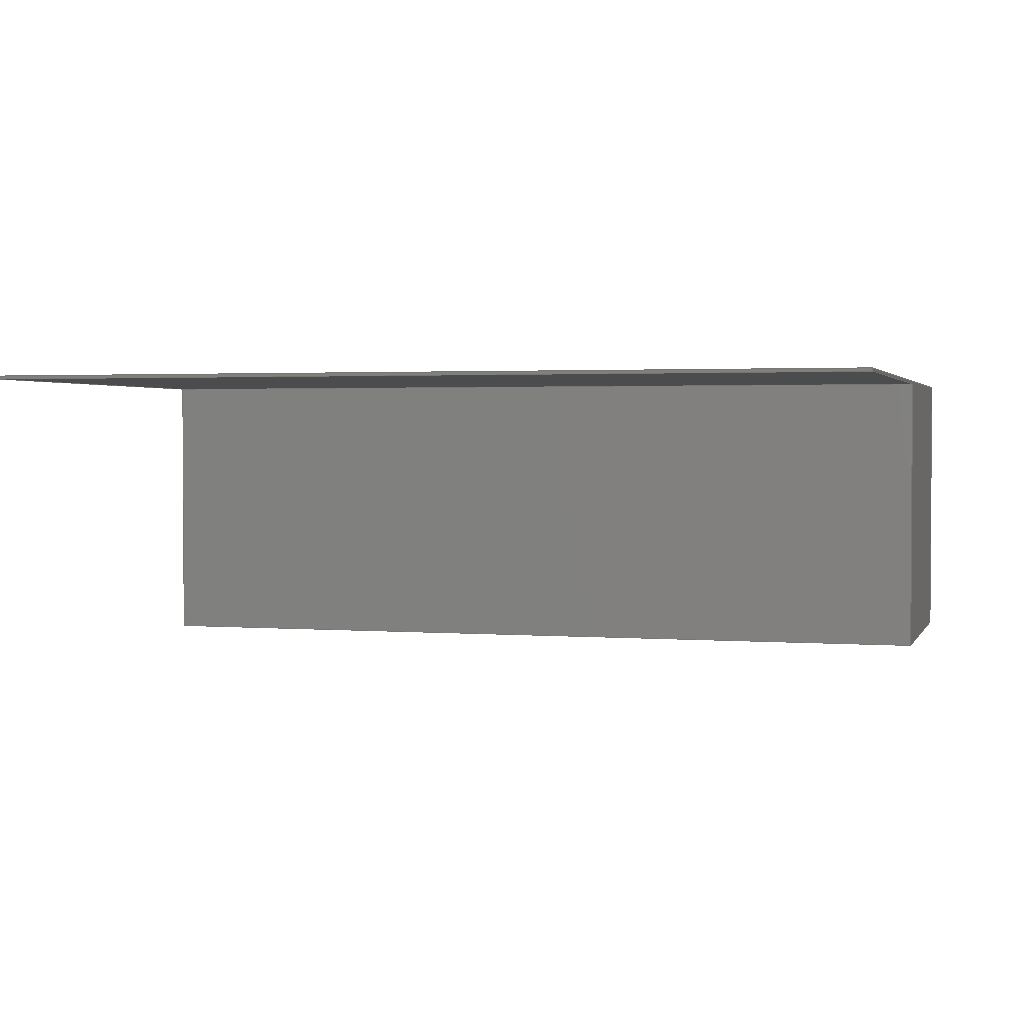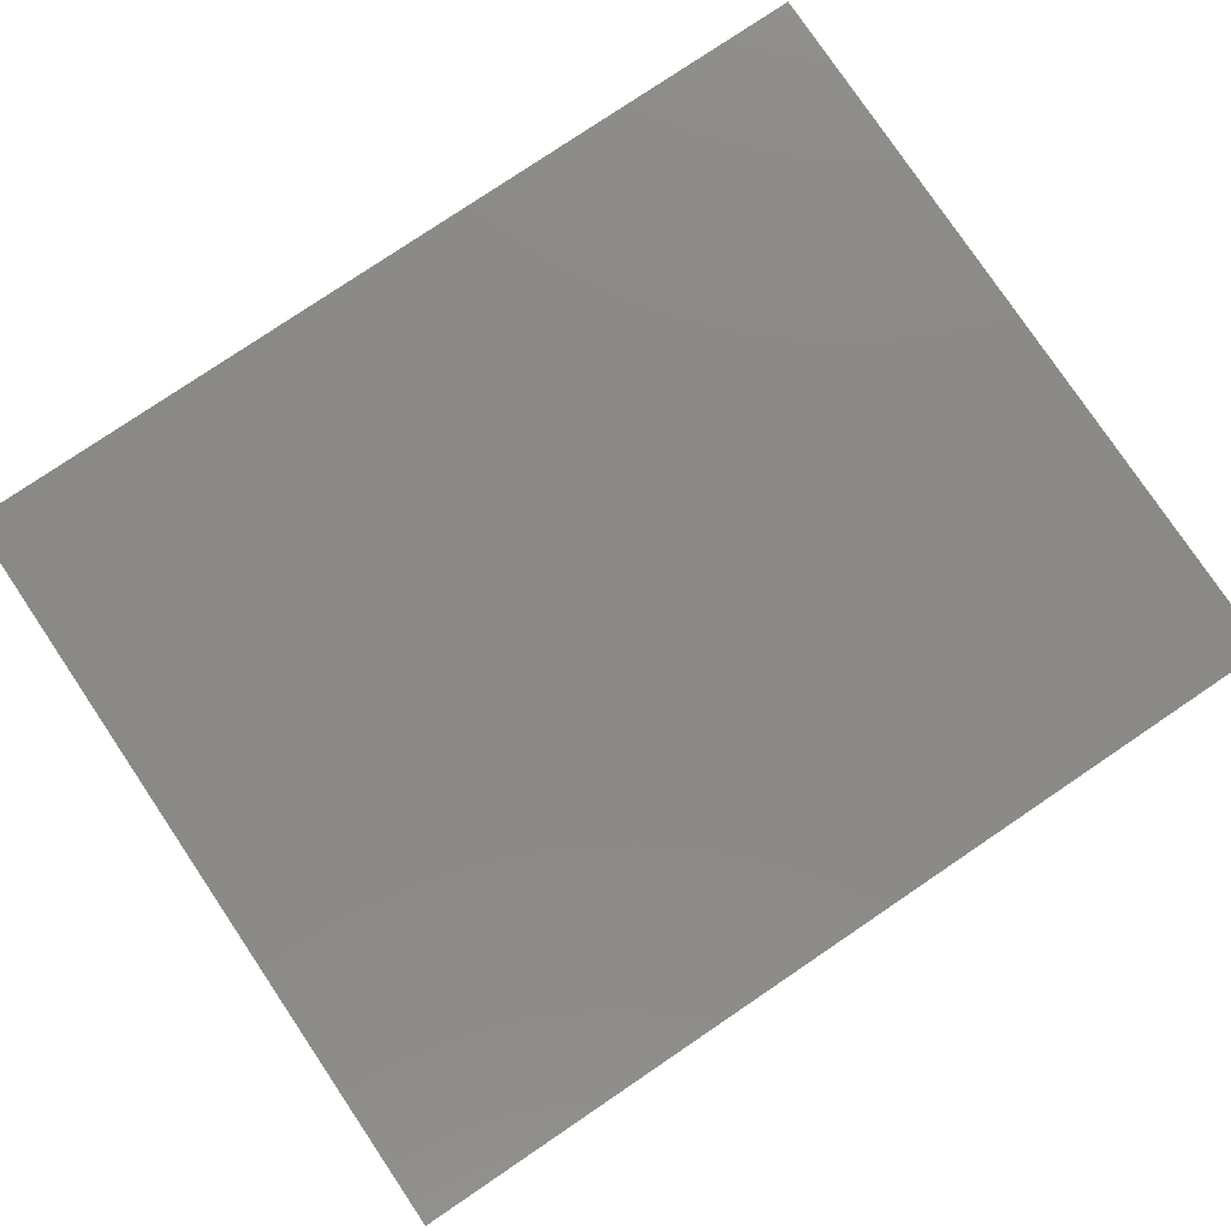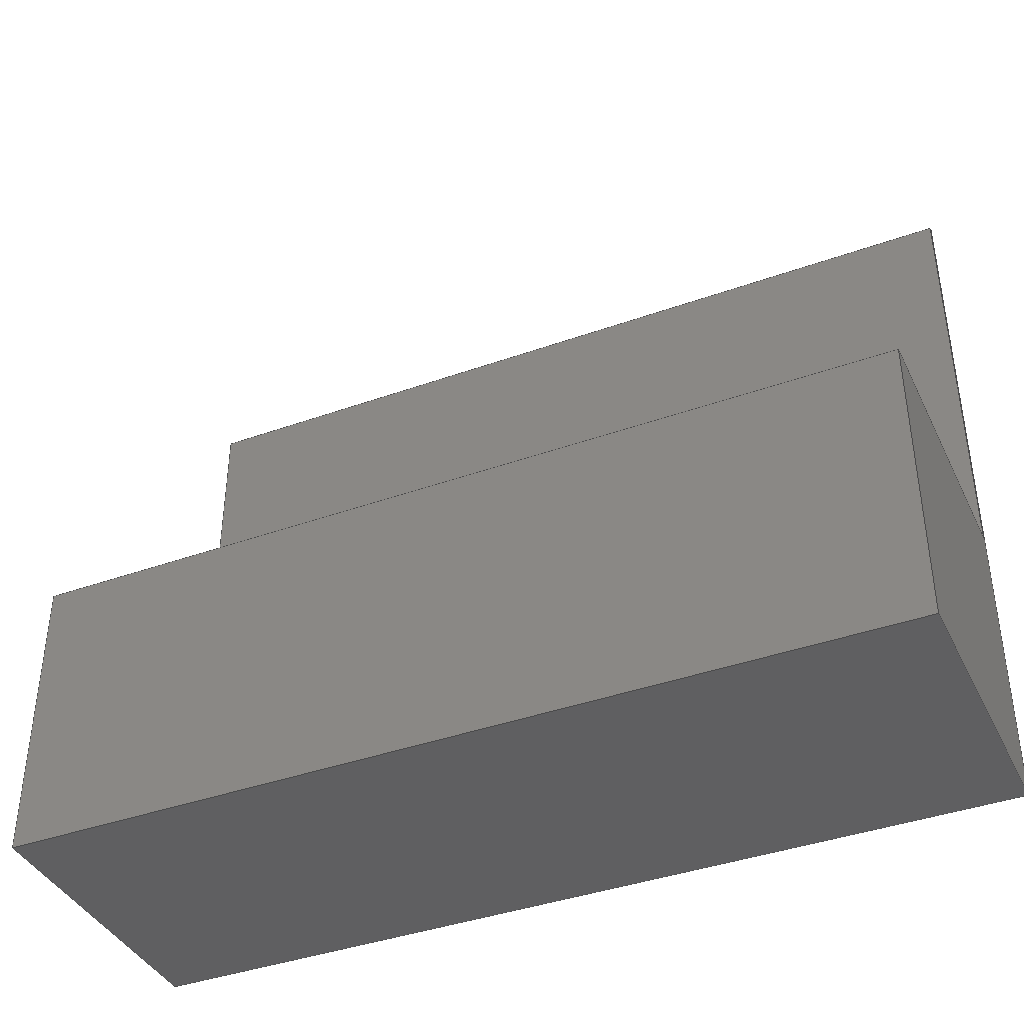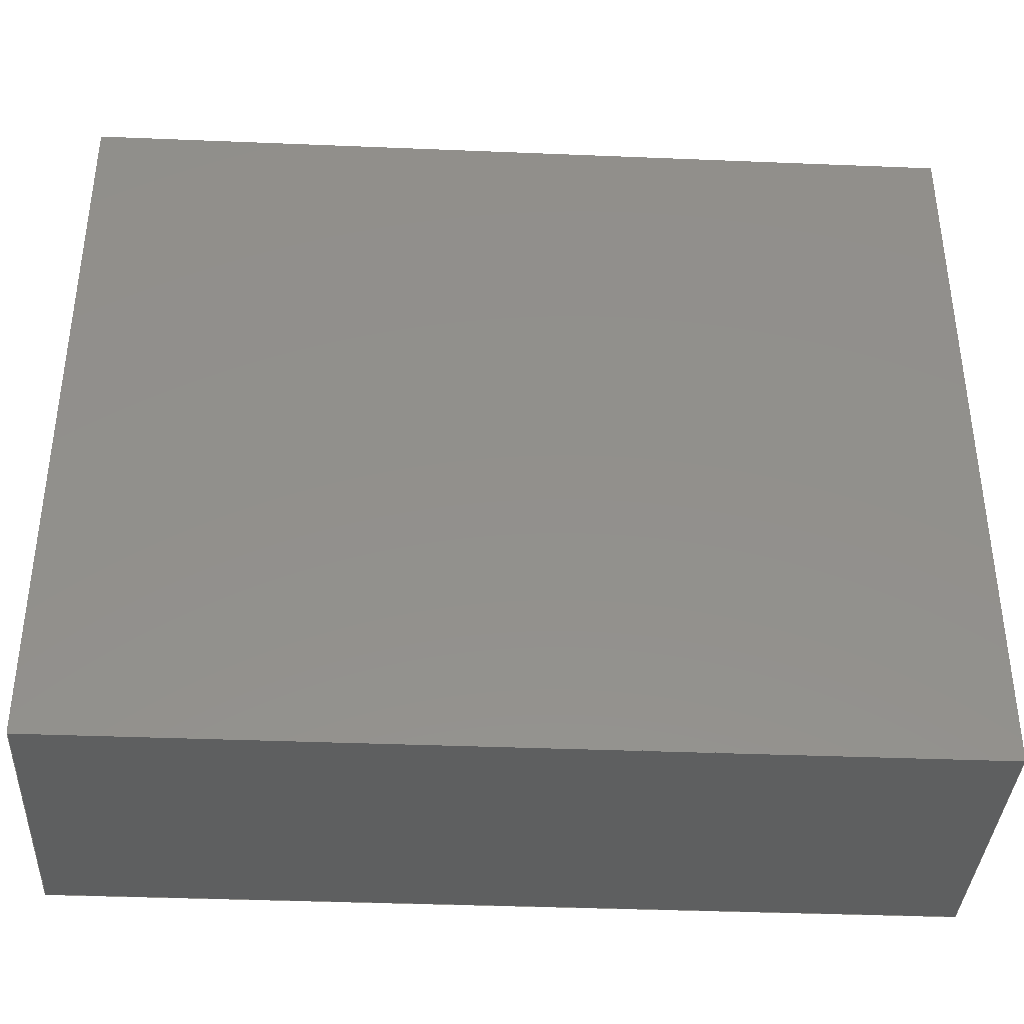
<metadata>
{"format":"step","ext":"stp","renderer":"f3d","projection":"perspective","resolution":1024,"background":"white","views":[{"elev":2.1,"azim":-164.2,"up":"+Z"},{"elev":79.3,"azim":-34.0,"up":"+Z"},{"elev":-39.8,"azim":-156.0,"up":"+Y"},{"elev":-37.3,"azim":-3.0,"up":"+Y"}]}
</metadata>
<code>
ISO-10303-21;
DATA;
#1=PRODUCT('Part1','','',(#237)) ;
#2=APPLICATION_CONTEXT('configuration controlled 3D design of mechanical parts and assemblies') ;
#3=PRODUCT_DEFINITION('',' ',#250,#183) ;
#4=SECURITY_CLASSIFICATION(' ',' ',#5) ;
#5=SECURITY_CLASSIFICATION_LEVEL('unclassified') ;
#6=CARTESIAN_POINT(' ',(0,0,0)) ;
#7=CARTESIAN_POINT('Axis2P3D Location',(0,0,99)) ;
#8=CARTESIAN_POINT('Line Origine',(150,100,99)) ;
#9=CARTESIAN_POINT('Vertex',(-5.684e-14,100,99)) ;
#10=CARTESIAN_POINT('Vertex',(300,100,99)) ;
#11=CARTESIAN_POINT('Line Origine',(0,175,99)) ;
#12=CARTESIAN_POINT('Vertex',(5.684e-14,250,99)) ;
#13=CARTESIAN_POINT('Line Origine',(150,250,99)) ;
#14=CARTESIAN_POINT('Vertex',(300,250,99)) ;
#15=CARTESIAN_POINT('Line Origine',(300,175,99)) ;
#16=CARTESIAN_POINT('Axis2P3D Location',(0,0,0)) ;
#17=CARTESIAN_POINT('Line Origine',(0,50,0)) ;
#18=CARTESIAN_POINT('Vertex',(-5.684e-14,100,0)) ;
#19=CARTESIAN_POINT('Vertex',(0,0,0)) ;
#20=CARTESIAN_POINT('Line Origine',(150,100,0)) ;
#21=CARTESIAN_POINT('Vertex',(300,100,0)) ;
#22=CARTESIAN_POINT('Line Origine',(300,50,0)) ;
#23=CARTESIAN_POINT('Vertex',(300,0,0)) ;
#24=CARTESIAN_POINT('Line Origine',(150,0,0)) ;
#25=CARTESIAN_POINT('Axis2P3D Location',(300,100,0)) ;
#26=CARTESIAN_POINT('Line Origine',(300,100,49.5)) ;
#27=CARTESIAN_POINT('Line Origine',(-5.684e-14,100,49.5)) ;
#28=CARTESIAN_POINT('Axis2P3D Location',(0,0,100)) ;
#29=CARTESIAN_POINT('Line Origine',(300,125,100)) ;
#30=CARTESIAN_POINT('Vertex',(300,0,100)) ;
#31=CARTESIAN_POINT('Vertex',(300,250,100)) ;
#32=CARTESIAN_POINT('Line Origine',(150,250,100)) ;
#33=CARTESIAN_POINT('Vertex',(5.684e-14,250,100)) ;
#34=CARTESIAN_POINT('Line Origine',(0,125,100)) ;
#35=CARTESIAN_POINT('Vertex',(0,0,100)) ;
#36=CARTESIAN_POINT('Line Origine',(150,0,100)) ;
#37=CARTESIAN_POINT('Axis2P3D Location',(0,100,0)) ;
#38=CARTESIAN_POINT('Line Origine',(0,0,50)) ;
#39=CARTESIAN_POINT('Line Origine',(0,250,99.5)) ;
#40=CARTESIAN_POINT('Axis2P3D Location',(300,-5.511e-14,0)) ;
#41=CARTESIAN_POINT('Line Origine',(300,-5.511e-14,50)) ;
#42=CARTESIAN_POINT('Line Origine',(300,250,99.5)) ;
#43=CARTESIAN_POINT('Axis2P3D Location',(300,250,100)) ;
#44=CARTESIAN_POINT('Axis2P3D Location',(0,0,0)) ;
#45=DIRECTION('Axis2P3D Direction',(0,0,1)) ;
#46=DIRECTION('Axis2P3D XDirection',(1,0,0)) ;
#47=DIRECTION('Vector Direction',(1,0,0)) ;
#48=DIRECTION('Vector Direction',(0,1,0)) ;
#49=DIRECTION('Vector Direction',(-1,0,0)) ;
#50=DIRECTION('Vector Direction',(0,-1,0)) ;
#51=DIRECTION('Axis2P3D Direction',(0,0,1)) ;
#52=DIRECTION('Axis2P3D XDirection',(1,0,0)) ;
#53=DIRECTION('Vector Direction',(0,-1,0)) ;
#54=DIRECTION('Vector Direction',(-1,0,0)) ;
#55=DIRECTION('Vector Direction',(0,1,0)) ;
#56=DIRECTION('Vector Direction',(1,0,0)) ;
#57=DIRECTION('Axis2P3D Direction',(0,1,-0)) ;
#58=DIRECTION('Axis2P3D XDirection',(-1,0,0)) ;
#59=DIRECTION('Vector Direction',(0,0,1)) ;
#60=DIRECTION('Vector Direction',(0,0,1)) ;
#61=DIRECTION('Axis2P3D Direction',(0,0,1)) ;
#62=DIRECTION('Axis2P3D XDirection',(1,0,0)) ;
#63=DIRECTION('Vector Direction',(0,1,0)) ;
#64=DIRECTION('Vector Direction',(-1,0,0)) ;
#65=DIRECTION('Vector Direction',(0,-1,0)) ;
#66=DIRECTION('Vector Direction',(1,0,0)) ;
#67=DIRECTION('Axis2P3D Direction',(-1,0,0)) ;
#68=DIRECTION('Axis2P3D XDirection',(0,-1,0)) ;
#69=DIRECTION('Vector Direction',(0,0,1)) ;
#70=DIRECTION('Vector Direction',(0,0,-1)) ;
#71=DIRECTION('Axis2P3D Direction',(1,0,0)) ;
#72=DIRECTION('Axis2P3D XDirection',(0,1,0)) ;
#73=DIRECTION('Vector Direction',(0,0,1)) ;
#74=DIRECTION('Vector Direction',(0,0,-1)) ;
#75=DIRECTION('Axis2P3D Direction',(-0,-1,-0)) ;
#76=DIRECTION('Axis2P3D XDirection',(-1,0,0)) ;
#77=DIRECTION('Axis2P3D Direction',(0,-1,0)) ;
#78=DIRECTION('Axis2P3D XDirection',(1,0,0)) ;
#79=AXIS2_PLACEMENT_3D(' ',#6,$,$) ;
#80=AXIS2_PLACEMENT_3D('Plane Axis2P3D',#7,#45,#46) ;
#81=AXIS2_PLACEMENT_3D('Plane Axis2P3D',#16,#51,#52) ;
#82=AXIS2_PLACEMENT_3D('Plane Axis2P3D',#25,#57,#58) ;
#83=AXIS2_PLACEMENT_3D('Plane Axis2P3D',#28,#61,#62) ;
#84=AXIS2_PLACEMENT_3D('Plane Axis2P3D',#37,#67,#68) ;
#85=AXIS2_PLACEMENT_3D('Plane Axis2P3D',#40,#71,#72) ;
#86=AXIS2_PLACEMENT_3D('Plane Axis2P3D',#43,#75,#76) ;
#87=AXIS2_PLACEMENT_3D('Plane Axis2P3D',#44,#77,#78) ;
#88=PRODUCT_DEFINITION_SHAPE(' ',' ',#3) ;
#89=APPROVAL_PERSON_ORGANIZATION(#90,#93,#95) ;
#90=PERSON_AND_ORGANIZATION(#91,#92) ;
#91=PERSON(' ',' ',' ',$,$,$) ;
#92=ORGANIZATION(' ',' ',' ') ;
#93=APPROVAL(#94,' ') ;
#94=APPROVAL_STATUS('not_yet_approved') ;
#95=APPROVAL_ROLE('APPROVER') ;
#96=DATE_AND_TIME(#167,#97) ;
#97=LOCAL_TIME(17,7,48,#98) ;
#98=COORDINATED_UNIVERSAL_TIME_OFFSET(0,0,.AHEAD.) ;
#99=ORIENTED_EDGE('',*,*,#184,.F.) ;
#100=ORIENTED_EDGE('',*,*,#185,.F.) ;
#101=ORIENTED_EDGE('',*,*,#186,.F.) ;
#102=ORIENTED_EDGE('',*,*,#187,.F.) ;
#103=ORIENTED_EDGE('',*,*,#188,.F.) ;
#104=ORIENTED_EDGE('',*,*,#189,.F.) ;
#105=ORIENTED_EDGE('',*,*,#190,.F.) ;
#106=ORIENTED_EDGE('',*,*,#191,.F.) ;
#107=ORIENTED_EDGE('',*,*,#192,.F.) ;
#108=ORIENTED_EDGE('',*,*,#189,.T.) ;
#109=ORIENTED_EDGE('',*,*,#193,.T.) ;
#110=ORIENTED_EDGE('',*,*,#184,.T.) ;
#111=ORIENTED_EDGE('',*,*,#194,.T.) ;
#112=ORIENTED_EDGE('',*,*,#195,.T.) ;
#113=ORIENTED_EDGE('',*,*,#196,.T.) ;
#114=ORIENTED_EDGE('',*,*,#197,.T.) ;
#115=ORIENTED_EDGE('',*,*,#185,.T.) ;
#116=ORIENTED_EDGE('',*,*,#193,.F.) ;
#117=ORIENTED_EDGE('',*,*,#188,.T.) ;
#118=ORIENTED_EDGE('',*,*,#198,.T.) ;
#119=ORIENTED_EDGE('',*,*,#196,.F.) ;
#120=ORIENTED_EDGE('',*,*,#199,.T.) ;
#121=ORIENTED_EDGE('',*,*,#200,.F.) ;
#122=ORIENTED_EDGE('',*,*,#190,.T.) ;
#123=ORIENTED_EDGE('',*,*,#192,.T.) ;
#124=ORIENTED_EDGE('',*,*,#187,.T.) ;
#125=ORIENTED_EDGE('',*,*,#201,.F.) ;
#126=ORIENTED_EDGE('',*,*,#194,.F.) ;
#127=ORIENTED_EDGE('',*,*,#186,.T.) ;
#128=ORIENTED_EDGE('',*,*,#199,.F.) ;
#129=ORIENTED_EDGE('',*,*,#195,.F.) ;
#130=ORIENTED_EDGE('',*,*,#201,.T.) ;
#131=ORIENTED_EDGE('',*,*,#198,.F.) ;
#132=ORIENTED_EDGE('',*,*,#191,.T.) ;
#133=ORIENTED_EDGE('',*,*,#200,.T.) ;
#134=ORIENTED_EDGE('',*,*,#197,.F.) ;
#135=CLOSED_SHELL('Closed Shell',(#156,#157,#158,#159,#160,#161,#162,#163)) ;
#136=VECTOR('Line Direction',#47,1) ;
#137=VECTOR('Line Direction',#48,1) ;
#138=VECTOR('Line Direction',#49,1) ;
#139=VECTOR('Line Direction',#50,1) ;
#140=VECTOR('Line Direction',#53,1) ;
#141=VECTOR('Line Direction',#54,1) ;
#142=VECTOR('Line Direction',#55,1) ;
#143=VECTOR('Line Direction',#56,1) ;
#144=VECTOR('Line Direction',#59,1) ;
#145=VECTOR('Line Direction',#60,1) ;
#146=VECTOR('Line Direction',#63,1) ;
#147=VECTOR('Line Direction',#64,1) ;
#148=VECTOR('Line Direction',#65,1) ;
#149=VECTOR('Line Direction',#66,1) ;
#150=VECTOR('Line Direction',#69,1) ;
#151=VECTOR('Line Direction',#70,1) ;
#152=VECTOR('Line Direction',#73,1) ;
#153=VECTOR('Line Direction',#74,1) ;
#154=ADVANCED_BREP_SHAPE_REPRESENTATION('NONE',(#166),#268) ;
#155=SHAPE_REPRESENTATION(' ',(#79),#268) ;
#156=ADVANCED_FACE('PartBody',(#210),#239,.F.) ;
#157=ADVANCED_FACE('PartBody',(#211),#240,.F.) ;
#158=ADVANCED_FACE('PartBody',(#212),#241,.T.) ;
#159=ADVANCED_FACE('PartBody',(#213),#242,.T.) ;
#160=ADVANCED_FACE('PartBody',(#214),#243,.T.) ;
#161=ADVANCED_FACE('PartBody',(#215),#244,.T.) ;
#162=ADVANCED_FACE('PartBody',(#216),#245,.F.) ;
#163=ADVANCED_FACE('PartBody',(#217),#246,.T.) ;
#164=APPLICATION_PROTOCOL_DEFINITION('international standard','config_control_design',1994,#2) ;
#165=APPROVAL_DATE_TIME(#96,#93) ;
#166=MANIFOLD_SOLID_BREP('PartBody',#135) ;
#167=CALENDAR_DATE(2020,13,3) ;
#168=CC_DESIGN_APPROVAL(#93,(#4,#250,#3)) ;
#169=CC_DESIGN_DATE_AND_TIME_ASSIGNMENT(#96,#171,(#4)) ;
#170=CC_DESIGN_DATE_AND_TIME_ASSIGNMENT(#96,#172,(#3)) ;
#171=DATE_TIME_ROLE('classification_date') ;
#172=DATE_TIME_ROLE('creation_date') ;
#173=CC_DESIGN_PERSON_AND_ORGANIZATION_ASSIGNMENT(#90,#177,(#4)) ;
#174=CC_DESIGN_PERSON_AND_ORGANIZATION_ASSIGNMENT(#90,#178,(#250)) ;
#175=CC_DESIGN_PERSON_AND_ORGANIZATION_ASSIGNMENT(#90,#179,(#250,#3)) ;
#176=CC_DESIGN_PERSON_AND_ORGANIZATION_ASSIGNMENT(#90,#180,(#1)) ;
#177=PERSON_AND_ORGANIZATION_ROLE('classification_officer') ;
#178=PERSON_AND_ORGANIZATION_ROLE('design_supplier') ;
#179=PERSON_AND_ORGANIZATION_ROLE('creator') ;
#180=PERSON_AND_ORGANIZATION_ROLE('design_owner') ;
#181=CC_DESIGN_SECURITY_CLASSIFICATION(#4,(#250)) ;
#182=SHAPE_REPRESENTATION_RELATIONSHIP(' ',' ',#155,#154) ;
#183=DESIGN_CONTEXT(' ',#2,'design') ;
#184=EDGE_CURVE('',#253,#254,#219,.T.) ;
#185=EDGE_CURVE('',#255,#253,#220,.F.) ;
#186=EDGE_CURVE('',#256,#255,#221,.T.) ;
#187=EDGE_CURVE('',#254,#256,#222,.F.) ;
#188=EDGE_CURVE('',#257,#258,#223,.T.) ;
#189=EDGE_CURVE('',#259,#257,#224,.T.) ;
#190=EDGE_CURVE('',#260,#259,#225,.T.) ;
#191=EDGE_CURVE('',#258,#260,#226,.T.) ;
#192=EDGE_CURVE('',#259,#254,#227,.T.) ;
#193=EDGE_CURVE('',#257,#253,#228,.T.) ;
#194=EDGE_CURVE('',#261,#262,#229,.T.) ;
#195=EDGE_CURVE('',#262,#263,#230,.T.) ;
#196=EDGE_CURVE('',#263,#264,#231,.T.) ;
#197=EDGE_CURVE('',#264,#261,#232,.T.) ;
#198=EDGE_CURVE('',#258,#264,#233,.T.) ;
#199=EDGE_CURVE('',#263,#255,#234,.T.) ;
#200=EDGE_CURVE('',#260,#261,#235,.T.) ;
#201=EDGE_CURVE('',#262,#256,#236,.T.) ;
#202=EDGE_LOOP('',(#99,#100,#101,#102)) ;
#203=EDGE_LOOP('',(#103,#104,#105,#106)) ;
#204=EDGE_LOOP('',(#107,#108,#109,#110)) ;
#205=EDGE_LOOP('',(#111,#112,#113,#114)) ;
#206=EDGE_LOOP('',(#115,#116,#117,#118,#119,#120)) ;
#207=EDGE_LOOP('',(#121,#122,#123,#124,#125,#126)) ;
#208=EDGE_LOOP('',(#127,#128,#129,#130)) ;
#209=EDGE_LOOP('',(#131,#132,#133,#134)) ;
#210=FACE_OUTER_BOUND('',#202,.T.) ;
#211=FACE_OUTER_BOUND('',#203,.T.) ;
#212=FACE_OUTER_BOUND('',#204,.T.) ;
#213=FACE_OUTER_BOUND('',#205,.T.) ;
#214=FACE_OUTER_BOUND('',#206,.T.) ;
#215=FACE_OUTER_BOUND('',#207,.T.) ;
#216=FACE_OUTER_BOUND('',#208,.T.) ;
#217=FACE_OUTER_BOUND('',#209,.T.) ;
#218=UNCERTAINTY_MEASURE_WITH_UNIT(LENGTH_MEASURE(0.005),#265,'distance_accuracy_value','CONFUSED CURVE UNCERTAINTY') ;
#219=LINE('Line',#8,#136) ;
#220=LINE('Line',#11,#137) ;
#221=LINE('Line',#13,#138) ;
#222=LINE('Line',#15,#139) ;
#223=LINE('Line',#17,#140) ;
#224=LINE('Line',#20,#141) ;
#225=LINE('Line',#22,#142) ;
#226=LINE('Line',#24,#143) ;
#227=LINE('Line',#26,#144) ;
#228=LINE('Line',#27,#145) ;
#229=LINE('Line',#29,#146) ;
#230=LINE('Line',#32,#147) ;
#231=LINE('Line',#34,#148) ;
#232=LINE('Line',#36,#149) ;
#233=LINE('Line',#38,#150) ;
#234=LINE('Line',#39,#151) ;
#235=LINE('Line',#41,#152) ;
#236=LINE('Line',#42,#153) ;
#237=MECHANICAL_CONTEXT(' ',#2,'mechanical') ;
#238=PERSONAL_ADDRESS(' ',' ',' ',' ',' ',' ',' ',' ',' ',' ',' ',' ',(#91),' ') ;
#239=PLANE('',#80) ;
#240=PLANE('',#81) ;
#241=PLANE('',#82) ;
#242=PLANE('',#83) ;
#243=PLANE('',#84) ;
#244=PLANE('',#85) ;
#245=PLANE('',#86) ;
#246=PLANE('',#87) ;
#247=PLANE_ANGLE_MEASURE_WITH_UNIT(PLANE_ANGLE_MEASURE(0.01745),#266) ;
#248=PRODUCT_CATEGORY('part',$) ;
#249=PRODUCT_CATEGORY_RELATIONSHIP(' ',' ',#248,#251) ;
#250=PRODUCT_DEFINITION_FORMATION_WITH_SPECIFIED_SOURCE('',' ',#1,.NOT_KNOWN.) ;
#251=PRODUCT_RELATED_PRODUCT_CATEGORY('detail',$,(#1)) ;
#252=SHAPE_DEFINITION_REPRESENTATION(#88,#155) ;
#253=VERTEX_POINT('',#9) ;
#254=VERTEX_POINT('',#10) ;
#255=VERTEX_POINT('',#12) ;
#256=VERTEX_POINT('',#14) ;
#257=VERTEX_POINT('',#18) ;
#258=VERTEX_POINT('',#19) ;
#259=VERTEX_POINT('',#21) ;
#260=VERTEX_POINT('',#23) ;
#261=VERTEX_POINT('',#30) ;
#262=VERTEX_POINT('',#31) ;
#263=VERTEX_POINT('',#33) ;
#264=VERTEX_POINT('',#35) ;
#265=(LENGTH_UNIT()NAMED_UNIT(*)SI_UNIT(.MILLI.,.METRE.)) ;
#266=(NAMED_UNIT(*)PLANE_ANGLE_UNIT()SI_UNIT($,.RADIAN.)) ;
#267=(NAMED_UNIT(*)SI_UNIT($,.STERADIAN.)SOLID_ANGLE_UNIT()) ;
#268=(GEOMETRIC_REPRESENTATION_CONTEXT(3)GLOBAL_UNCERTAINTY_ASSIGNED_CONTEXT((#218))GLOBAL_UNIT_ASSIGNED_CONTEXT((#265,#266,#267))REPRESENTATION_CONTEXT(' ',' ')) ;
ENDSEC;
END-ISO-10303-21;

</code>
